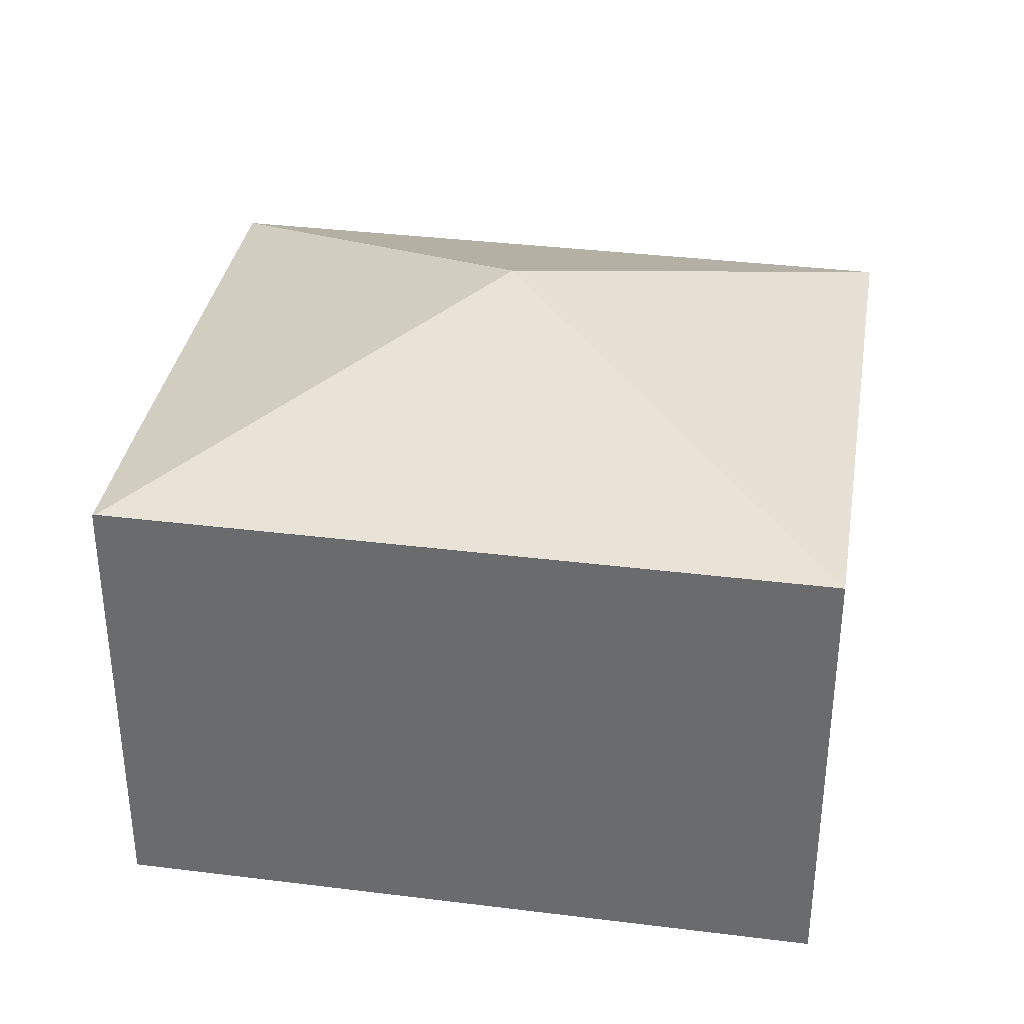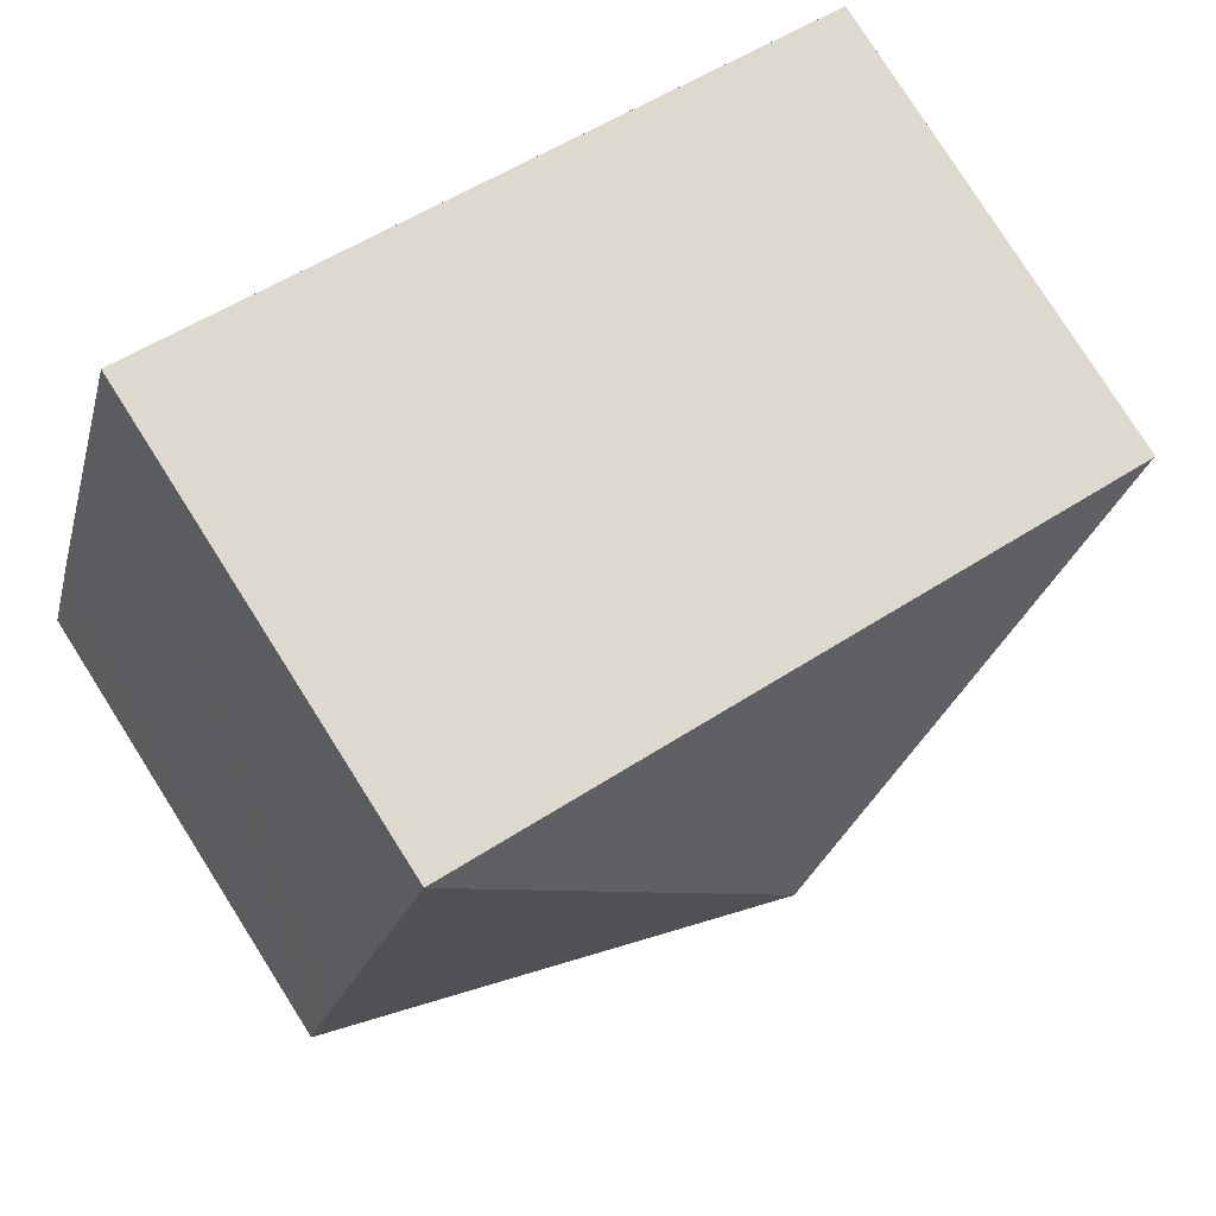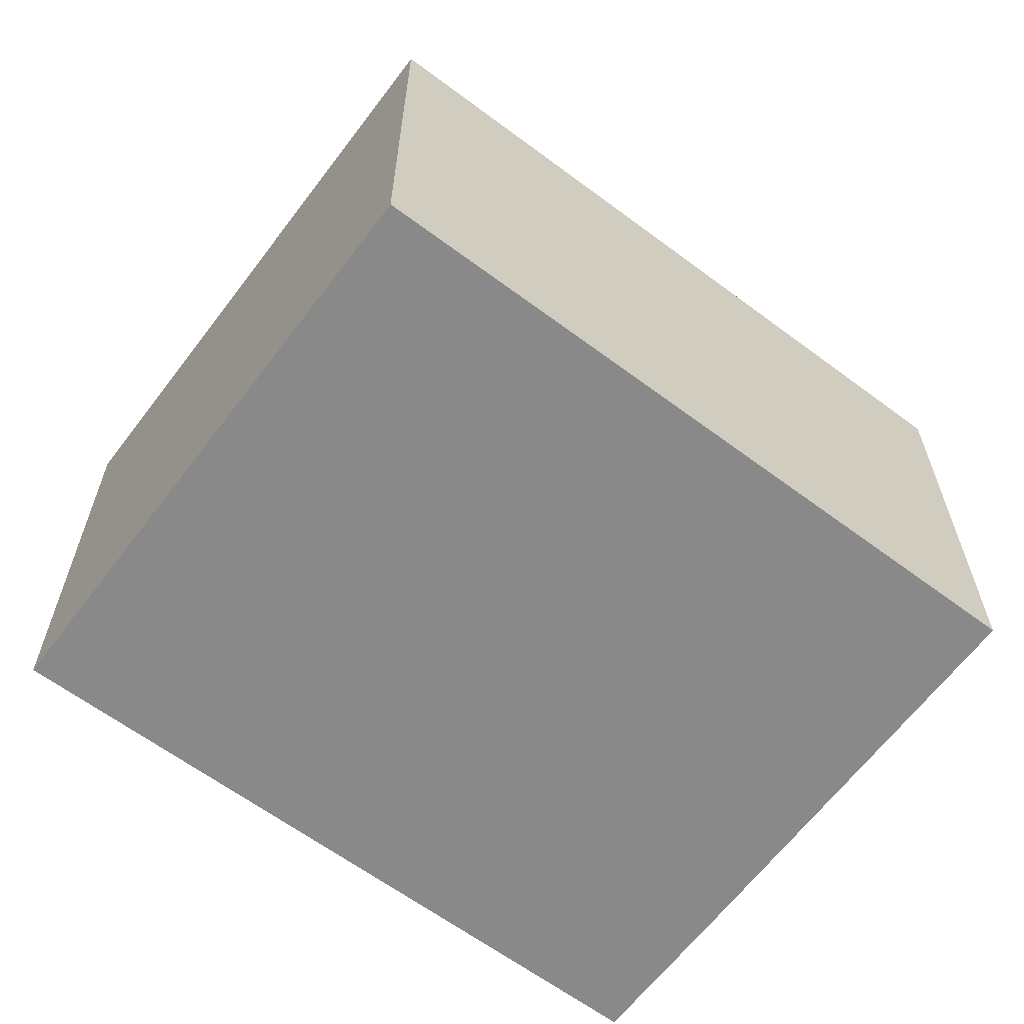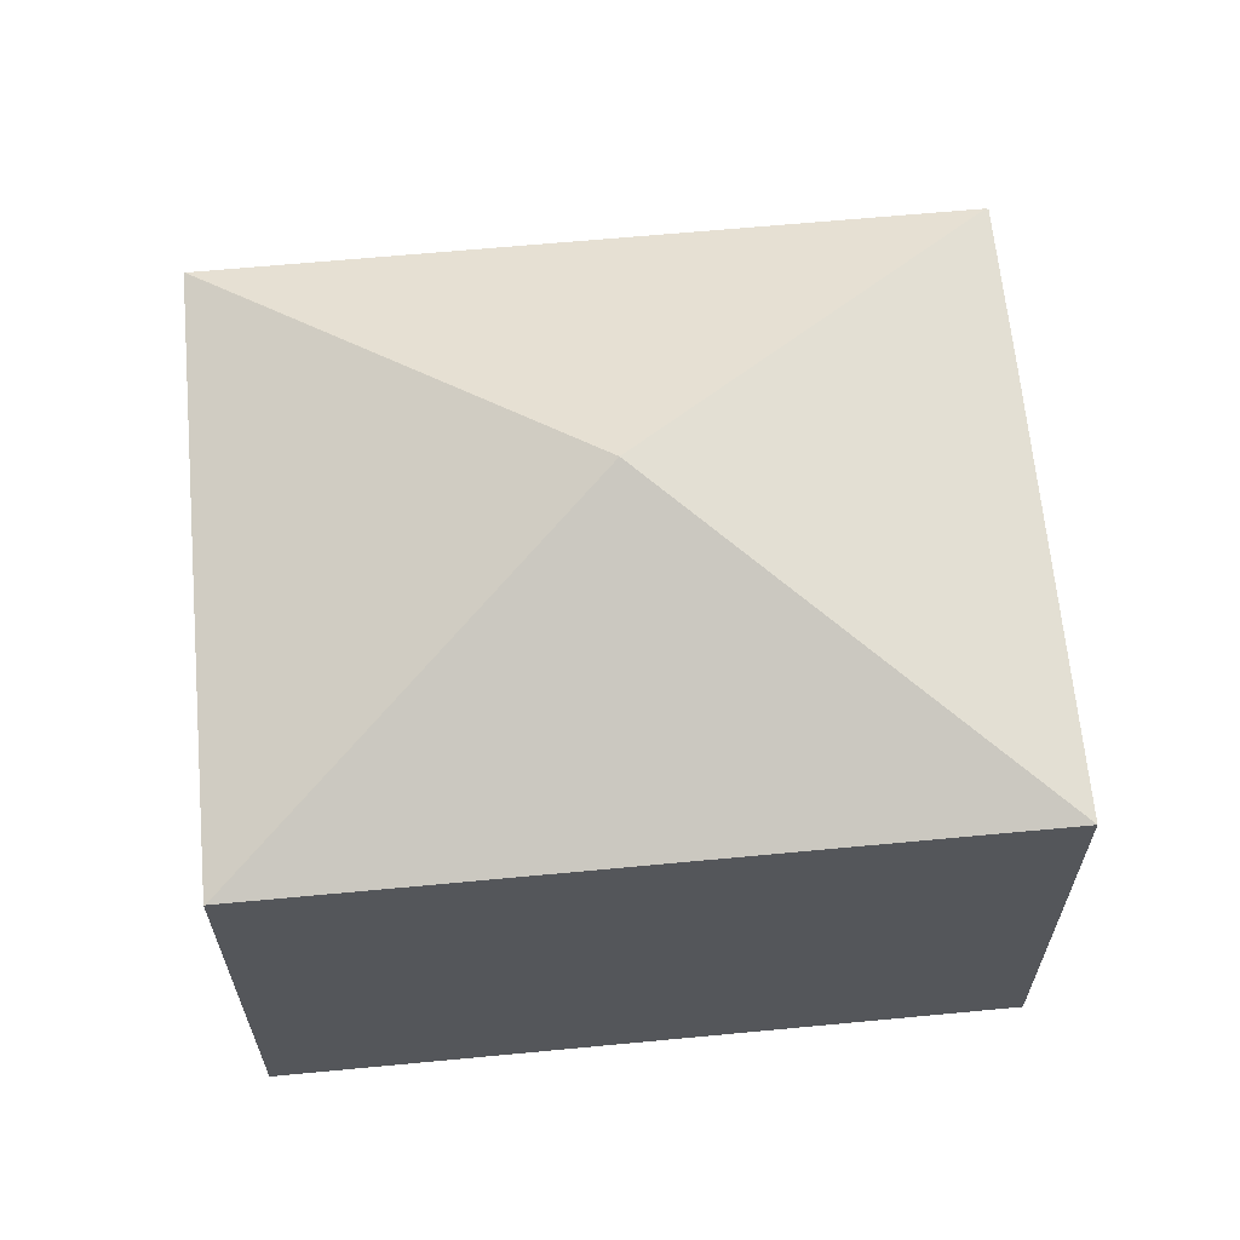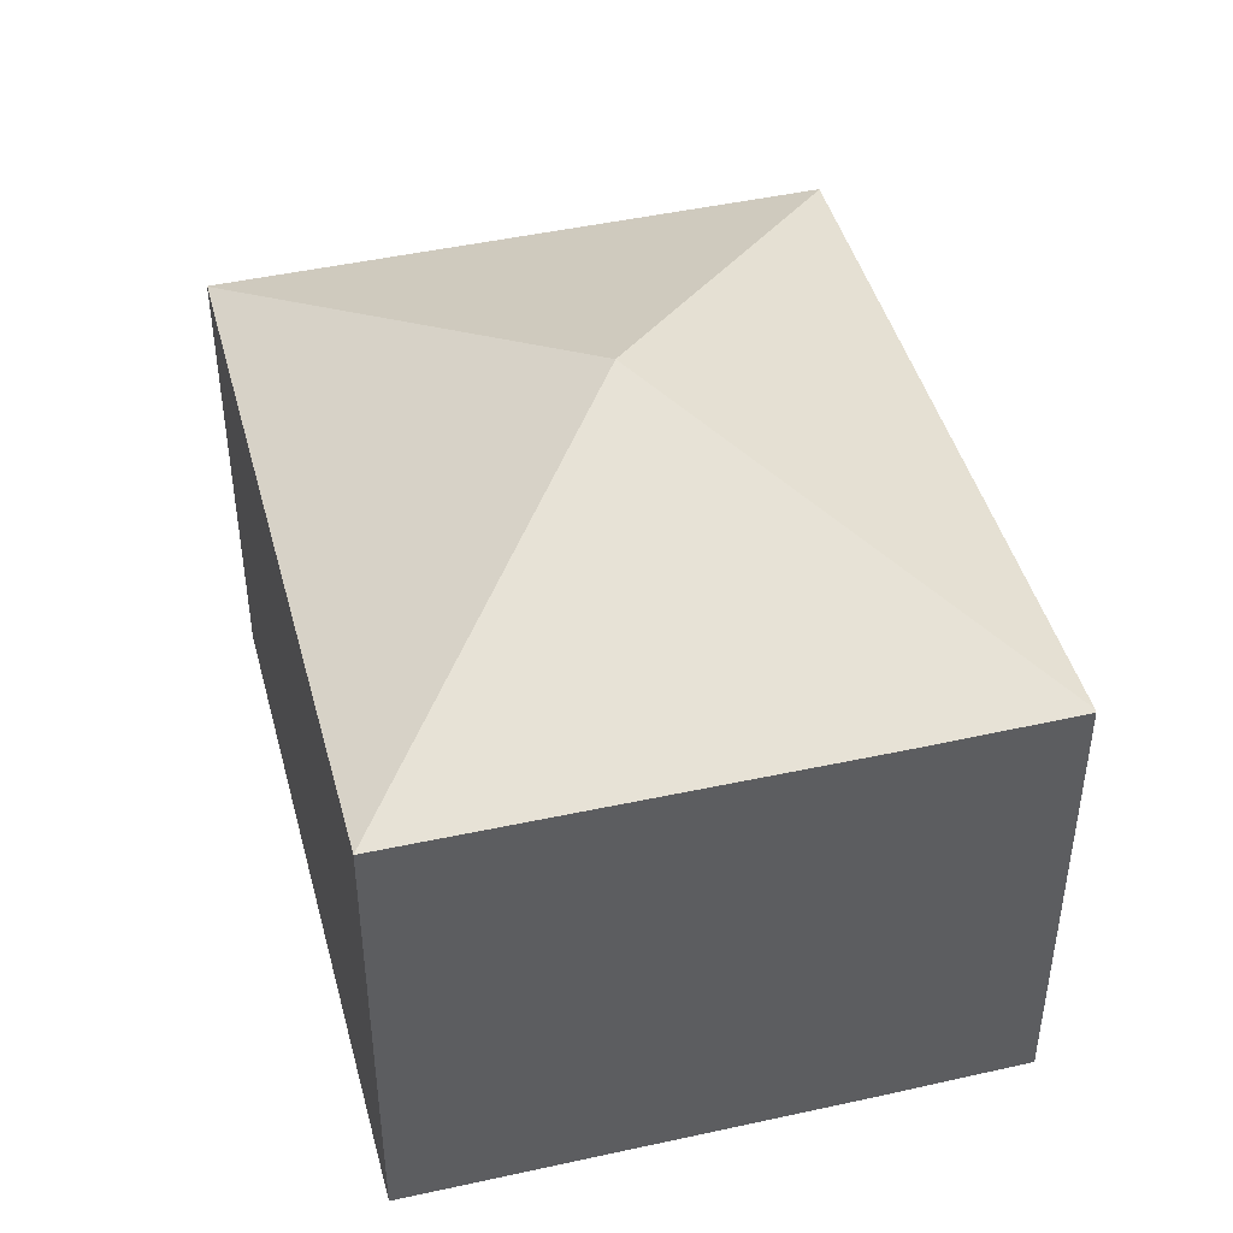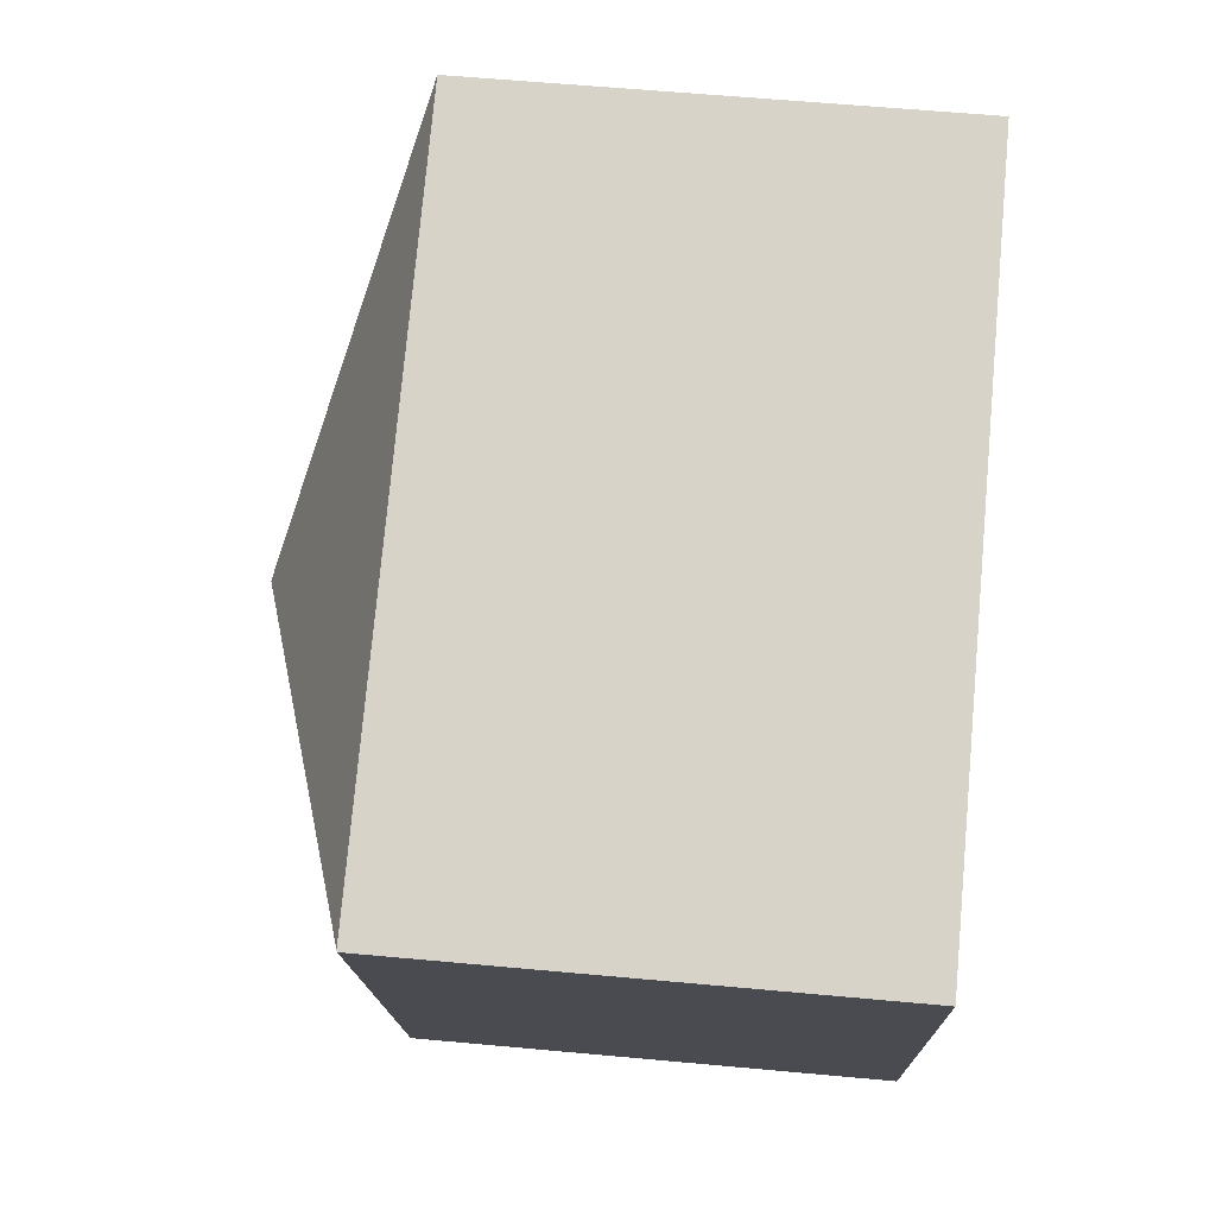
<metadata>
{"format":"obj","ext":"obj","renderer":"f3d","projection":"perspective","resolution":1024,"background":"white","views":[{"elev":35.4,"azim":173.7,"up":"+Y"},{"elev":79.4,"azim":147.6,"up":"+Z"},{"elev":-63.1,"azim":-52.7,"up":"+Y"},{"elev":63.9,"azim":-21.1,"up":"+Y"},{"elev":44.7,"azim":59.6,"up":"+Y"},{"elev":59.7,"azim":-84.6,"up":"+Z"}]}
</metadata>
<code>
v  6.173 8.65 -2.754
v  2.424 6.696 0.679
v  9.983 6.697 2.79
v  0.021 6.696 0.006
v  12.32 6.698 -5.512
v  11.74 6.682 -3.304
v  12.36 6.682 -5.5
v  2.347 6.694 -8.309
v  2.331 6.688 -8.313
v  0 6.688 4.095e-16
v  2.331 5.09e-16 -8.313
v  0 0 0
v  9.983 -1.708e-16 2.79
v  0.021 -3.674e-19 0.006
v  2.424 -4.158e-17 0.679
v  11.74 2.023e-16 -3.304
v  12.36 3.368e-16 -5.5
v  2.347 5.088e-16 -8.309
v  12.32 3.375e-16 -5.512
g defaultobject
f 1 2 3
f 2 1 4
f 5 6 7
f 6 5 1
f 6 1 3
f 5 8 1
f 9 1 8
f 1 9 10
f 1 10 4
f 11 10 9
f 10 11 12
f 12 4 10
f 4 12 2
f 2 12 3
f 3 12 13
f 13 12 14
f 13 14 15
f 13 6 3
f 6 13 7
f 7 13 16
f 7 16 17
f 18 9 8
f 9 18 11
f 7 8 5
f 8 7 17
f 8 17 18
f 18 17 19
f 16 19 17
f 19 16 18
f 18 16 13
f 18 13 15
f 18 15 11
f 11 15 12
f 12 15 14

</code>
